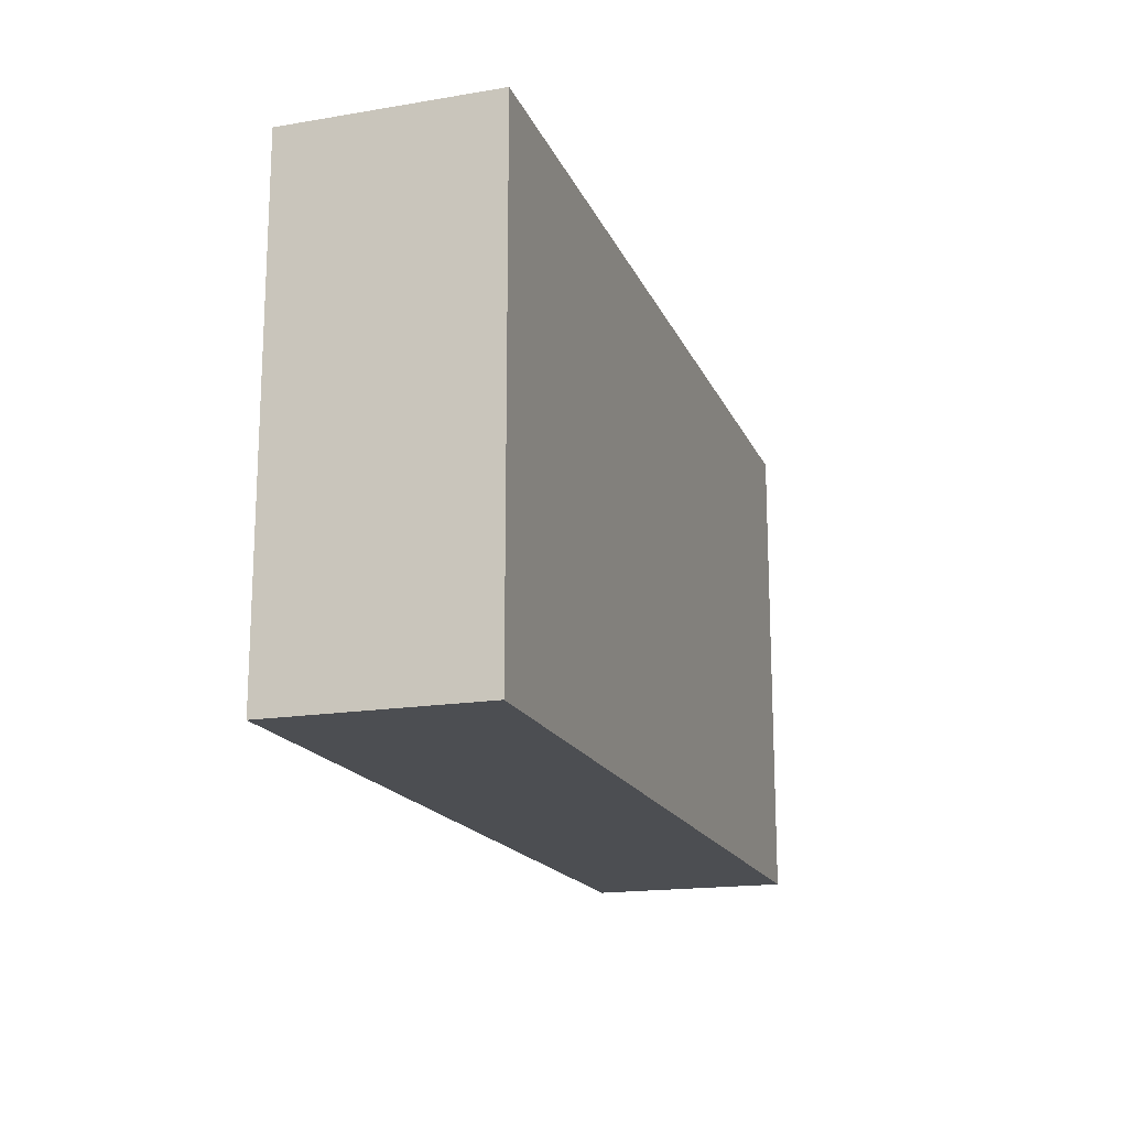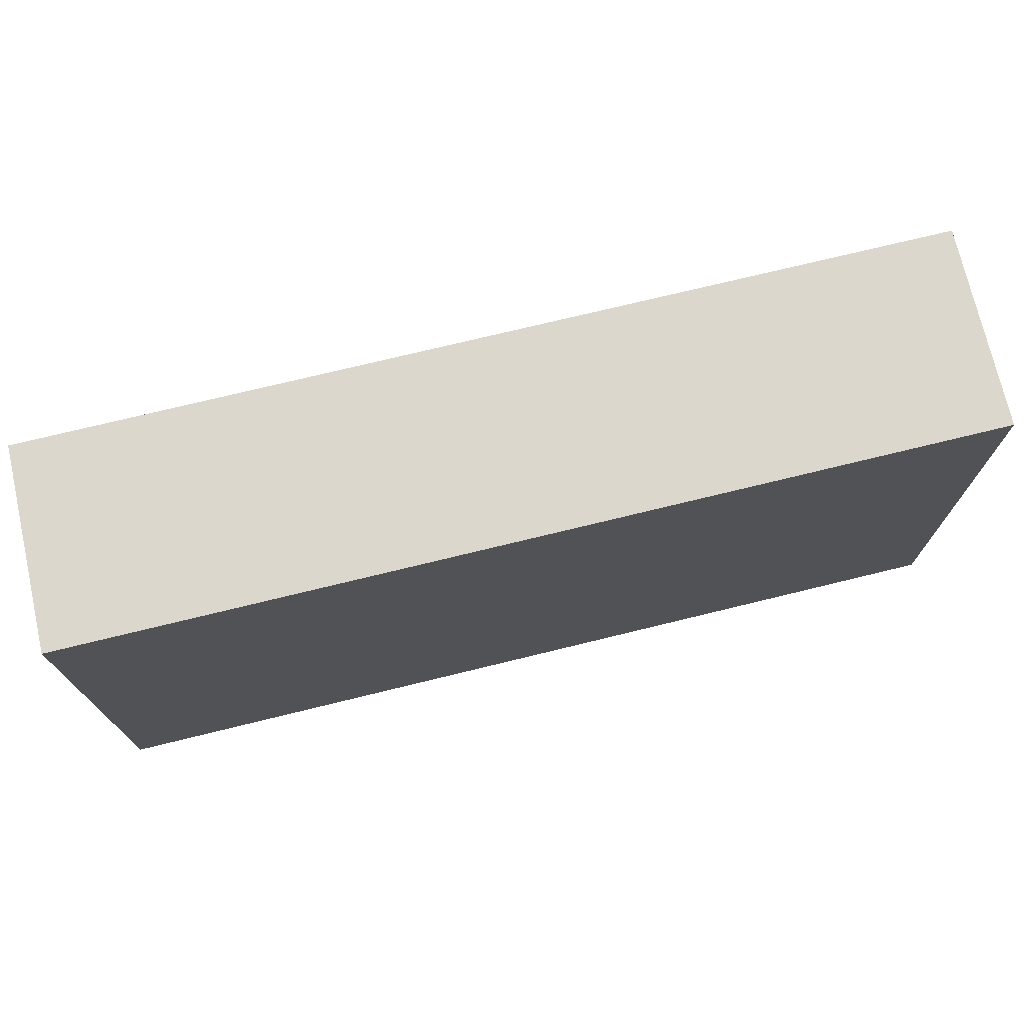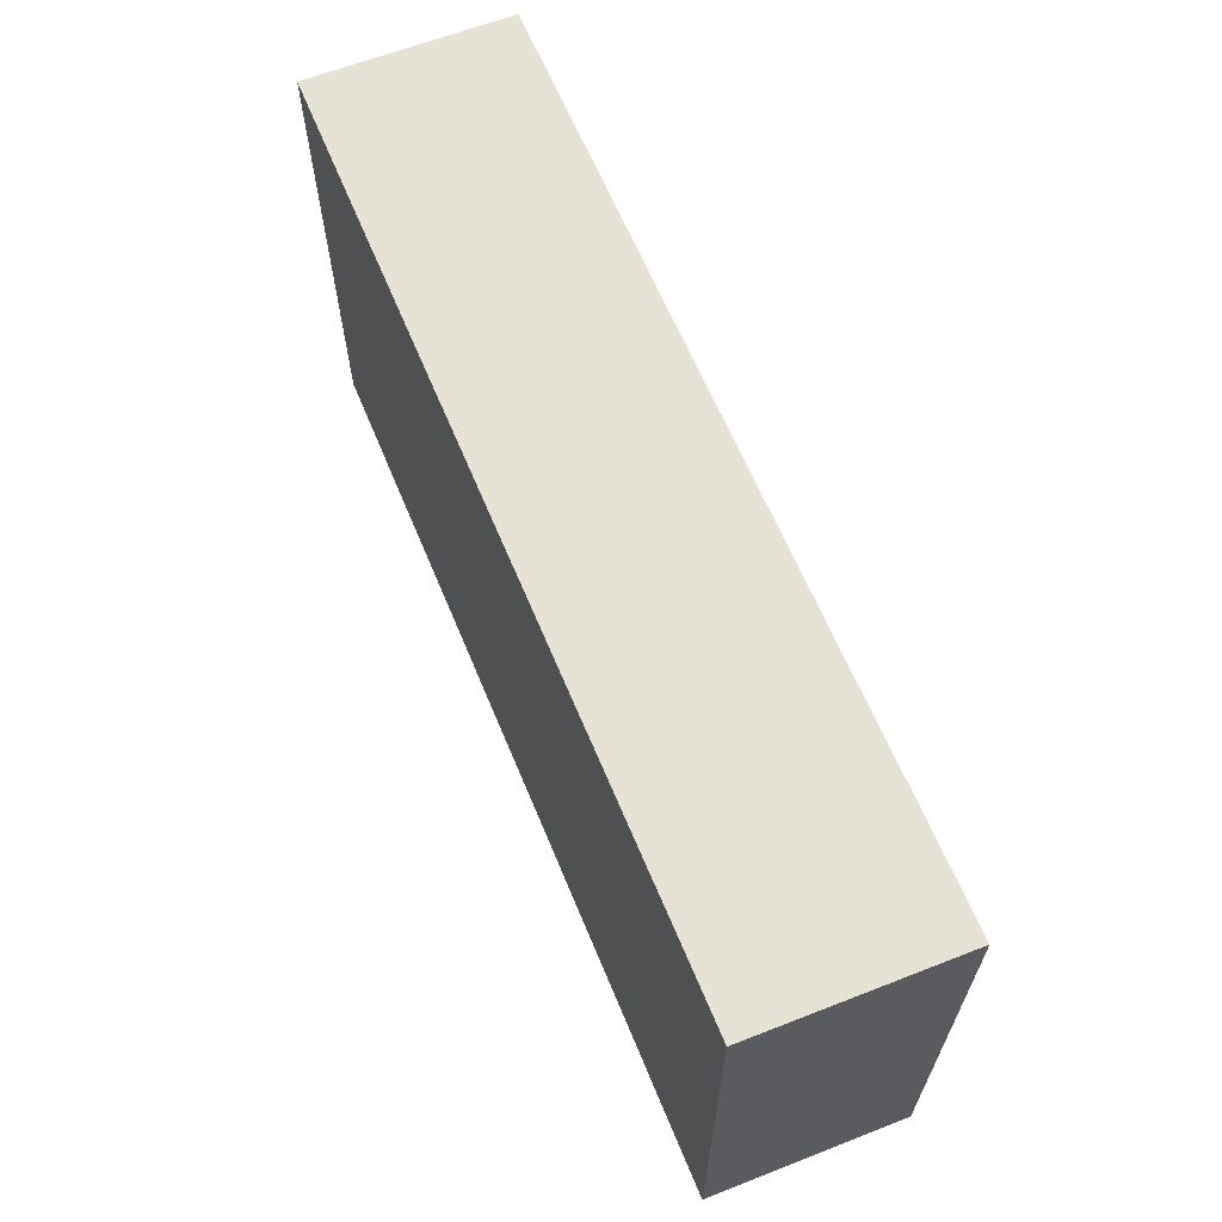
<metadata>
{"format":"obj","ext":"obj","renderer":"f3d","projection":"perspective","resolution":1024,"background":"white","views":[{"elev":-17.0,"azim":-71.4,"up":"+Z"},{"elev":73.0,"azim":167.2,"up":"+Z"},{"elev":63.6,"azim":-111.5,"up":"+Z"}]}
</metadata>
<code>
g default
v 7.5 -0.9682 0.5
v 9.375 -0.9363 0.5
v 7.5 -0.5532 0.5
v 9.375 -0.5213 0.5
v 7.5 -0.5532 -0.5
v 9.375 -0.5213 -0.5
v 7.5 -0.9682 -0.5
v 9.375 -0.9363 -0.5
v 8.438 -0.7448 0.5
v 8.438 -0.9523 0.5
v 9.375 -0.7288 0.5
v 8.438 -0.5373 0.5
v 7.5 -0.7607 0.5
v 8.438 -0.5373 0
v 9.375 -0.5213 0
v 8.438 -0.5373 -0.5
v 7.5 -0.5532 0
v 8.438 -0.7448 -0.5
v 9.375 -0.7288 -0.5
v 8.438 -0.9523 -0.5
v 7.5 -0.7607 -0.5
v 8.438 -0.9523 0
v 9.375 -0.9363 0
v 7.5 -0.9682 0
v 9.375 -0.7288 0
v 7.5 -0.7607 0
v 7.969 -0.8565 0.5
v 7.5 -0.8645 0.5
v 7.969 -0.9602 0.5
v 8.438 -0.8485 0.5
v 7.969 -0.7527 0.5
v 7.969 -0.5452 0.25
v 7.5 -0.5532 0.25
v 7.969 -0.5452 0.5
v 8.438 -0.5373 0.25
v 7.969 -0.5452 0
v 7.969 -0.649 -0.5
v 7.5 -0.657 -0.5
v 7.969 -0.5452 -0.5
v 8.438 -0.641 -0.5
v 7.969 -0.7527 -0.5
v 7.969 -0.9602 -0.25
v 7.5 -0.9682 -0.25
v 7.969 -0.9602 -0.5
v 8.438 -0.9523 -0.25
v 7.969 -0.9602 0
v 9.375 -0.8325 0.25
v 9.375 -0.8325 0.5
v 9.375 -0.9363 0.25
v 9.375 -0.8325 0
v 9.375 -0.7288 0.25
v 7.5 -0.8645 -0.25
v 7.5 -0.8645 -0.5
v 7.5 -0.8645 0
v 7.5 -0.7607 -0.25
v 8.906 -0.8405 0.5
v 8.906 -0.9443 0.5
v 8.906 -0.7368 0.5
v 8.906 -0.633 0.5
v 9.375 -0.625 0.5
v 8.906 -0.5293 0.5
v 8.438 -0.641 0.5
v 7.969 -0.649 0.5
v 7.5 -0.657 0.5
v 8.906 -0.5293 0.25
v 9.375 -0.5213 0.25
v 8.906 -0.5293 0
v 8.906 -0.5293 -0.25
v 9.375 -0.5213 -0.25
v 8.906 -0.5293 -0.5
v 8.438 -0.5373 -0.25
v 7.969 -0.5452 -0.25
v 7.5 -0.5532 -0.25
v 8.906 -0.633 -0.5
v 9.375 -0.625 -0.5
v 8.906 -0.7368 -0.5
v 8.906 -0.8405 -0.5
v 9.375 -0.8325 -0.5
v 8.906 -0.9443 -0.5
v 8.438 -0.8485 -0.5
v 7.969 -0.8565 -0.5
v 8.906 -0.9443 -0.25
v 9.375 -0.9363 -0.25
v 8.906 -0.9443 0
v 8.906 -0.9443 0.25
v 8.438 -0.9523 0.25
v 7.969 -0.9602 0.25
v 7.5 -0.9682 0.25
v 9.375 -0.8325 -0.25
v 9.375 -0.7288 -0.25
v 9.375 -0.625 -0.25
v 9.375 -0.625 0
v 9.375 -0.625 0.25
v 7.5 -0.8645 0.25
v 7.5 -0.7607 0.25
v 7.5 -0.657 0.25
v 7.5 -0.657 0
v 7.5 -0.657 -0.25
v 7.734 -0.8086 0.5
v 7.734 -0.7567 0.5
v 7.5 -0.8126 0.5
v 7.734 -0.8605 0.5
v 7.969 -0.8046 0.5
v 7.734 -0.5492 0.125
v 7.734 -0.5492 0
v 7.5 -0.5532 0.125
v 7.734 -0.5492 0.25
v 7.969 -0.5452 0.125
v 7.734 -0.7049 -0.5
v 7.734 -0.7567 -0.5
v 7.5 -0.7089 -0.5
v 7.734 -0.653 -0.5
v 7.969 -0.7009 -0.5
v 7.734 -0.9642 -0.125
v 7.734 -0.9642 0
v 7.5 -0.9682 -0.125
v 7.734 -0.9642 -0.25
v 7.969 -0.9602 -0.125
v 9.375 -0.7807 0.375
v 9.375 -0.7288 0.375
v 9.375 -0.7807 0.5
v 9.375 -0.8325 0.375
v 9.375 -0.7807 0.25
v 7.5 -0.8126 -0.375
v 7.5 -0.7607 -0.375
v 7.5 -0.8126 -0.5
v 7.5 -0.8645 -0.375
v 7.5 -0.8126 -0.25
v 8.672 -0.8964 0.5
v 8.438 -0.9004 0.5
v 8.672 -0.9483 0.5
v 8.906 -0.8924 0.5
v 8.672 -0.8445 0.5
v 9.141 -0.6809 0.5
v 9.141 -0.7328 0.5
v 9.375 -0.6769 0.5
v 9.141 -0.629 0.5
v 8.906 -0.6849 0.5
v 8.203 -0.5931 0.5
v 8.438 -0.5891 0.5
v 8.203 -0.5413 0.5
v 7.969 -0.5971 0.5
v 8.203 -0.645 0.5
v 8.672 -0.5333 0.375
v 8.438 -0.5373 0.375
v 8.672 -0.5333 0.5
v 8.906 -0.5293 0.375
v 8.672 -0.5333 0.25
v 9.141 -0.5253 -0.125
v 9.141 -0.5253 0
v 9.375 -0.5213 -0.125
v 9.141 -0.5253 -0.25
v 8.906 -0.5293 -0.125
v 8.203 -0.5413 -0.375
v 8.438 -0.5373 -0.375
v 8.203 -0.5413 -0.5
v 7.969 -0.5452 -0.375
v 8.203 -0.5413 -0.25
v 8.672 -0.5851 -0.5
v 8.438 -0.5891 -0.5
v 8.672 -0.5333 -0.5
v 8.906 -0.5811 -0.5
v 8.672 -0.637 -0.5
v 9.141 -0.7846 -0.5
v 9.141 -0.7328 -0.5
v 9.375 -0.7807 -0.5
v 9.141 -0.8365 -0.5
v 8.906 -0.7886 -0.5
v 8.203 -0.9044 -0.5
v 8.438 -0.9004 -0.5
v 8.203 -0.9563 -0.5
v 7.969 -0.9084 -0.5
v 8.203 -0.8525 -0.5
v 8.672 -0.9483 -0.375
v 8.438 -0.9523 -0.375
v 8.672 -0.9483 -0.5
v 8.906 -0.9443 -0.375
v 8.672 -0.9483 -0.25
v 9.141 -0.9403 0.125
v 9.141 -0.9403 0
v 9.375 -0.9363 0.125
v 9.141 -0.9403 0.25
v 8.906 -0.9443 0.125
v 8.203 -0.9563 0.375
v 8.438 -0.9523 0.375
v 8.203 -0.9563 0.5
v 7.969 -0.9602 0.375
v 8.203 -0.9563 0.25
v 9.375 -0.8844 -0.125
v 9.375 -0.8844 0
v 9.375 -0.9363 -0.125
v 9.375 -0.8844 -0.25
v 9.375 -0.8325 -0.125
v 9.375 -0.6769 -0.375
v 9.375 -0.7288 -0.375
v 9.375 -0.6769 -0.5
v 9.375 -0.625 -0.375
v 9.375 -0.6769 -0.25
v 9.375 -0.5732 0.125
v 9.375 -0.5732 0
v 9.375 -0.5213 0.125
v 9.375 -0.5732 0.25
v 9.375 -0.625 0.125
v 7.5 -0.9164 0.125
v 7.5 -0.9164 0
v 7.5 -0.9682 0.125
v 7.5 -0.9164 0.25
v 7.5 -0.8645 0.125
v 7.5 -0.7089 0.375
v 7.5 -0.7607 0.375
v 7.5 -0.7089 0.5
v 7.5 -0.657 0.375
v 7.5 -0.7089 0.25
v 7.5 -0.6051 -0.125
v 7.5 -0.6051 0
v 7.5 -0.5532 -0.125
v 7.5 -0.6051 -0.25
v 7.5 -0.657 -0.125
v 7.734 -0.9124 0.5
v 7.5 -0.9164 0.5
v 7.734 -0.9642 0.5
v 7.969 -0.9084 0.5
v 8.203 -0.9044 0.5
v 8.203 -0.8525 0.5
v 8.203 -0.8006 0.5
v 8.438 -0.7966 0.5
v 8.203 -0.7488 0.5
v 7.734 -0.5492 0.375
v 7.5 -0.5532 0.375
v 7.734 -0.5492 0.5
v 7.969 -0.5452 0.375
v 8.203 -0.5413 0.375
v 8.203 -0.5413 0.25
v 8.203 -0.5413 0.125
v 8.438 -0.5373 0.125
v 8.203 -0.5413 0
v 7.734 -0.6011 -0.5
v 7.5 -0.6051 -0.5
v 7.734 -0.5492 -0.5
v 7.969 -0.5971 -0.5
v 8.203 -0.5931 -0.5
v 8.203 -0.645 -0.5
v 8.203 -0.6969 -0.5
v 8.438 -0.6929 -0.5
v 8.203 -0.7488 -0.5
v 7.734 -0.9642 -0.375
v 7.5 -0.9682 -0.375
v 7.734 -0.9642 -0.5
v 7.969 -0.9602 -0.375
v 8.203 -0.9563 -0.375
v 8.203 -0.9563 -0.25
v 8.203 -0.9563 -0.125
v 8.438 -0.9523 -0.125
v 8.203 -0.9563 0
v 9.375 -0.8844 0.375
v 9.375 -0.8844 0.5
v 9.375 -0.9363 0.375
v 9.375 -0.8844 0.25
v 9.375 -0.8844 0.125
v 9.375 -0.8325 0.125
v 9.375 -0.7807 0.125
v 9.375 -0.7807 0
v 9.375 -0.7288 0.125
v 7.5 -0.9164 -0.375
v 7.5 -0.9164 -0.5
v 7.5 -0.9164 -0.25
v 7.5 -0.9164 -0.125
v 7.5 -0.8645 -0.125
v 7.5 -0.8126 -0.125
v 7.5 -0.8126 0
v 7.5 -0.7607 -0.125
v 9.141 -0.8884 0.5
v 9.141 -0.9403 0.5
v 9.141 -0.8365 0.5
v 9.141 -0.7846 0.5
v 8.906 -0.7886 0.5
v 8.672 -0.7926 0.5
v 8.672 -0.7408 0.5
v 9.141 -0.5771 0.5
v 9.375 -0.5732 0.5
v 9.141 -0.5253 0.5
v 8.906 -0.5811 0.5
v 8.672 -0.5851 0.5
v 8.672 -0.637 0.5
v 8.672 -0.6889 0.5
v 8.438 -0.6929 0.5
v 7.734 -0.6011 0.5
v 7.5 -0.6051 0.5
v 7.734 -0.653 0.5
v 7.734 -0.7049 0.5
v 7.969 -0.7009 0.5
v 8.203 -0.6969 0.5
v 9.141 -0.5253 0.375
v 9.375 -0.5213 0.375
v 9.141 -0.5253 0.25
v 9.141 -0.5253 0.125
v 8.906 -0.5293 0.125
v 8.672 -0.5333 0.125
v 8.672 -0.5333 0
v 9.141 -0.5253 -0.375
v 9.375 -0.5213 -0.375
v 9.141 -0.5253 -0.5
v 8.906 -0.5293 -0.375
v 8.672 -0.5333 -0.375
v 8.672 -0.5333 -0.25
v 8.672 -0.5333 -0.125
v 8.438 -0.5373 -0.125
v 7.734 -0.5492 -0.375
v 7.5 -0.5532 -0.375
v 7.734 -0.5492 -0.25
v 7.734 -0.5492 -0.125
v 7.969 -0.5452 -0.125
v 8.203 -0.5413 -0.125
v 9.141 -0.5771 -0.5
v 9.375 -0.5732 -0.5
v 9.141 -0.629 -0.5
v 9.141 -0.6809 -0.5
v 8.906 -0.6849 -0.5
v 8.672 -0.6889 -0.5
v 8.672 -0.7408 -0.5
v 9.141 -0.8884 -0.5
v 9.375 -0.8844 -0.5
v 9.141 -0.9403 -0.5
v 8.906 -0.8924 -0.5
v 8.672 -0.8964 -0.5
v 8.672 -0.8445 -0.5
v 8.672 -0.7926 -0.5
v 8.438 -0.7966 -0.5
v 7.734 -0.9124 -0.5
v 7.734 -0.8605 -0.5
v 7.734 -0.8086 -0.5
v 7.969 -0.8046 -0.5
v 8.203 -0.8006 -0.5
v 9.141 -0.9403 -0.375
v 9.375 -0.9363 -0.375
v 9.141 -0.9403 -0.25
v 9.141 -0.9403 -0.125
v 8.906 -0.9443 -0.125
v 8.672 -0.9483 -0.125
v 8.672 -0.9483 0
v 9.141 -0.9403 0.375
v 8.906 -0.9443 0.375
v 8.672 -0.9483 0.375
v 8.672 -0.9483 0.25
v 8.672 -0.9483 0.125
v 8.438 -0.9523 0.125
v 7.734 -0.9642 0.375
v 7.5 -0.9682 0.375
v 7.734 -0.9642 0.25
v 7.734 -0.9642 0.125
v 7.969 -0.9602 0.125
v 8.203 -0.9563 0.125
v 9.375 -0.8844 -0.375
v 9.375 -0.8325 -0.375
v 9.375 -0.7807 -0.375
v 9.375 -0.7807 -0.25
v 9.375 -0.7807 -0.125
v 9.375 -0.7288 -0.125
v 9.375 -0.5732 -0.375
v 9.375 -0.5732 -0.25
v 9.375 -0.5732 -0.125
v 9.375 -0.625 -0.125
v 9.375 -0.6769 -0.125
v 9.375 -0.6769 0
v 9.375 -0.5732 0.375
v 9.375 -0.625 0.375
v 9.375 -0.6769 0.375
v 9.375 -0.6769 0.25
v 9.375 -0.6769 0.125
v 7.5 -0.9164 0.375
v 7.5 -0.8645 0.375
v 7.5 -0.8126 0.375
v 7.5 -0.8126 0.25
v 7.5 -0.8126 0.125
v 7.5 -0.7607 0.125
v 7.5 -0.6051 0.375
v 7.5 -0.6051 0.25
v 7.5 -0.6051 0.125
v 7.5 -0.657 0.125
v 7.5 -0.7089 0.125
v 7.5 -0.7089 0
v 7.5 -0.6051 -0.375
v 7.5 -0.657 -0.375
v 7.5 -0.7089 -0.375
v 7.5 -0.7089 -0.25
v 7.5 -0.7089 -0.125
g initialShadingGroup pasted__pCube12 group
f 103 31 100 99
f 108 36 105 104
f 113 41 110 109
f 118 46 115 114
f 123 51 120 119
f 128 55 125 124
f 133 30 130 129
f 138 58 135 134
f 143 62 140 139
f 148 35 145 144
f 153 67 150 149
f 158 71 155 154
f 163 40 160 159
f 168 76 165 164
f 173 80 170 169
f 178 45 175 174
f 183 84 180 179
f 188 86 185 184
f 193 50 190 189
f 198 90 195 194
f 203 92 200 199
f 208 54 205 204
f 213 95 210 209
f 218 97 215 214
f 102 28 220 219
f 222 29 186 223
f 224 30 226 225
f 107 33 229 228
f 231 34 141 232
f 233 35 235 234
f 112 38 238 237
f 240 39 156 241
f 242 40 244 243
f 117 43 247 246
f 249 44 171 250
f 251 45 253 252
f 122 48 256 255
f 258 49 181 259
f 260 50 262 261
f 127 53 265 264
f 266 43 116 267
f 268 54 270 269
f 132 57 273 272
f 274 48 121 275
f 276 58 278 277
f 137 60 280 279
f 282 61 146 283
f 284 62 286 285
f 142 34 230 287
f 289 64 211 290
f 291 31 227 292
f 147 61 281 293
f 295 66 201 296
f 297 67 299 298
f 152 69 301 300
f 303 70 161 304
f 305 71 307 306
f 157 39 239 308
f 310 73 216 311
f 312 36 236 313
f 162 70 302 314
f 316 75 196 317
f 318 76 320 319
f 167 78 322 321
f 324 79 176 325
f 326 80 328 327
f 172 44 248 329
f 330 53 126 331
f 332 41 245 333
f 177 79 323 334
f 336 83 191 337
f 338 84 340 339
f 182 49 257 341
f 342 57 131 343
f 344 86 346 345
f 187 29 221 347
f 349 88 206 350
f 351 46 254 352
f 192 83 335 353
f 354 78 166 355
f 356 90 358 357
f 197 75 315 359
f 360 69 151 361
f 362 92 364 363
f 202 66 294 365
f 366 60 136 367
f 368 51 263 369
f 207 88 348 370
f 371 28 101 372
f 373 95 375 374
f 212 64 288 376
f 377 33 106 378
f 379 97 381 380
f 217 73 309 382
f 383 38 111 384
f 385 55 271 386
f 100 13 101 99
f 101 28 102 99
f 102 27 103 99
f 105 17 106 104
f 106 33 107 104
f 107 32 108 104
f 110 21 111 109
f 111 38 112 109
f 112 37 113 109
f 115 24 116 114
f 116 43 117 114
f 117 42 118 114
f 120 11 121 119
f 121 48 122 119
f 122 47 123 119
f 125 21 126 124
f 126 53 127 124
f 127 52 128 124
f 130 10 131 129
f 131 57 132 129
f 132 56 133 129
f 135 11 136 134
f 136 60 137 134
f 137 59 138 134
f 140 12 141 139
f 141 34 142 139
f 142 63 143 139
f 145 12 146 144
f 146 61 147 144
f 147 65 148 144
f 150 15 151 149
f 151 69 152 149
f 152 68 153 149
f 155 16 156 154
f 156 39 157 154
f 157 72 158 154
f 160 16 161 159
f 161 70 162 159
f 162 74 163 159
f 165 19 166 164
f 166 78 167 164
f 167 77 168 164
f 170 20 171 169
f 171 44 172 169
f 172 81 173 169
f 175 20 176 174
f 176 79 177 174
f 177 82 178 174
f 180 23 181 179
f 181 49 182 179
f 182 85 183 179
f 185 10 186 184
f 186 29 187 184
f 187 87 188 184
f 190 23 191 189
f 191 83 192 189
f 192 89 193 189
f 195 19 196 194
f 196 75 197 194
f 197 91 198 194
f 200 15 201 199
f 201 66 202 199
f 202 93 203 199
f 205 24 206 204
f 206 88 207 204
f 207 94 208 204
f 210 13 211 209
f 211 64 212 209
f 212 96 213 209
f 215 17 216 214
f 216 73 217 214
f 217 98 218 214
f 220 1 221 219
f 221 29 222 219
f 222 27 102 219
f 186 10 130 223
f 130 30 224 223
f 224 27 222 223
f 226 9 227 225
f 227 31 103 225
f 103 27 224 225
f 229 3 230 228
f 230 34 231 228
f 231 32 107 228
f 141 12 145 232
f 145 35 233 232
f 233 32 231 232
f 235 14 236 234
f 236 36 108 234
f 108 32 233 234
f 238 5 239 237
f 239 39 240 237
f 240 37 112 237
f 156 16 160 241
f 160 40 242 241
f 242 37 240 241
f 244 18 245 243
f 245 41 113 243
f 113 37 242 243
f 247 7 248 246
f 248 44 249 246
f 249 42 117 246
f 171 20 175 250
f 175 45 251 250
f 251 42 249 250
f 253 22 254 252
f 254 46 118 252
f 118 42 251 252
f 256 2 257 255
f 257 49 258 255
f 258 47 122 255
f 181 23 190 259
f 190 50 260 259
f 260 47 258 259
f 262 25 263 261
f 263 51 123 261
f 123 47 260 261
f 265 7 247 264
f 247 43 266 264
f 266 52 127 264
f 116 24 205 267
f 205 54 268 267
f 268 52 266 267
f 270 26 271 269
f 271 55 128 269
f 128 52 268 269
f 273 2 256 272
f 256 48 274 272
f 274 56 132 272
f 121 11 135 275
f 135 58 276 275
f 276 56 274 275
f 278 9 226 277
f 226 30 133 277
f 133 56 276 277
f 280 4 281 279
f 281 61 282 279
f 282 59 137 279
f 146 12 140 283
f 140 62 284 283
f 284 59 282 283
f 286 9 278 285
f 278 58 138 285
f 138 59 284 285
f 230 3 288 287
f 288 64 289 287
f 289 63 142 287
f 211 13 100 290
f 100 31 291 290
f 291 63 289 290
f 227 9 286 292
f 286 62 143 292
f 143 63 291 292
f 281 4 294 293
f 294 66 295 293
f 295 65 147 293
f 201 15 150 296
f 150 67 297 296
f 297 65 295 296
f 299 14 235 298
f 235 35 148 298
f 148 65 297 298
f 301 6 302 300
f 302 70 303 300
f 303 68 152 300
f 161 16 155 304
f 155 71 305 304
f 305 68 303 304
f 307 14 299 306
f 299 67 153 306
f 153 68 305 306
f 239 5 309 308
f 309 73 310 308
f 310 72 157 308
f 216 17 105 311
f 105 36 312 311
f 312 72 310 311
f 236 14 307 313
f 307 71 158 313
f 158 72 312 313
f 302 6 315 314
f 315 75 316 314
f 316 74 162 314
f 196 19 165 317
f 165 76 318 317
f 318 74 316 317
f 320 18 244 319
f 244 40 163 319
f 163 74 318 319
f 322 8 323 321
f 323 79 324 321
f 324 77 167 321
f 176 20 170 325
f 170 80 326 325
f 326 77 324 325
f 328 18 320 327
f 320 76 168 327
f 168 77 326 327
f 248 7 265 329
f 265 53 330 329
f 330 81 172 329
f 126 21 110 331
f 110 41 332 331
f 332 81 330 331
f 245 18 328 333
f 328 80 173 333
f 173 81 332 333
f 323 8 335 334
f 335 83 336 334
f 336 82 177 334
f 191 23 180 337
f 180 84 338 337
f 338 82 336 337
f 340 22 253 339
f 253 45 178 339
f 178 82 338 339
f 257 2 273 341
f 273 57 342 341
f 342 85 182 341
f 131 10 185 343
f 185 86 344 343
f 344 85 342 343
f 346 22 340 345
f 340 84 183 345
f 183 85 344 345
f 221 1 348 347
f 348 88 349 347
f 349 87 187 347
f 206 24 115 350
f 115 46 351 350
f 351 87 349 350
f 254 22 346 352
f 346 86 188 352
f 188 87 351 352
f 335 8 322 353
f 322 78 354 353
f 354 89 192 353
f 166 19 195 355
f 195 90 356 355
f 356 89 354 355
f 358 25 262 357
f 262 50 193 357
f 193 89 356 357
f 315 6 301 359
f 301 69 360 359
f 360 91 197 359
f 151 15 200 361
f 200 92 362 361
f 362 91 360 361
f 364 25 358 363
f 358 90 198 363
f 198 91 362 363
f 294 4 280 365
f 280 60 366 365
f 366 93 202 365
f 136 11 120 367
f 120 51 368 367
f 368 93 366 367
f 263 25 364 369
f 364 92 203 369
f 203 93 368 369
f 348 1 220 370
f 220 28 371 370
f 371 94 207 370
f 101 13 210 372
f 210 95 373 372
f 373 94 371 372
f 375 26 270 374
f 270 54 208 374
f 208 94 373 374
f 288 3 229 376
f 229 33 377 376
f 377 96 212 376
f 106 17 215 378
f 215 97 379 378
f 379 96 377 378
f 381 26 375 380
f 375 95 213 380
f 213 96 379 380
f 309 5 238 382
f 238 38 383 382
f 383 98 217 382
f 111 21 125 384
f 125 55 385 384
f 385 98 383 384
f 271 26 381 386
f 381 97 218 386
f 218 98 385 386

</code>
